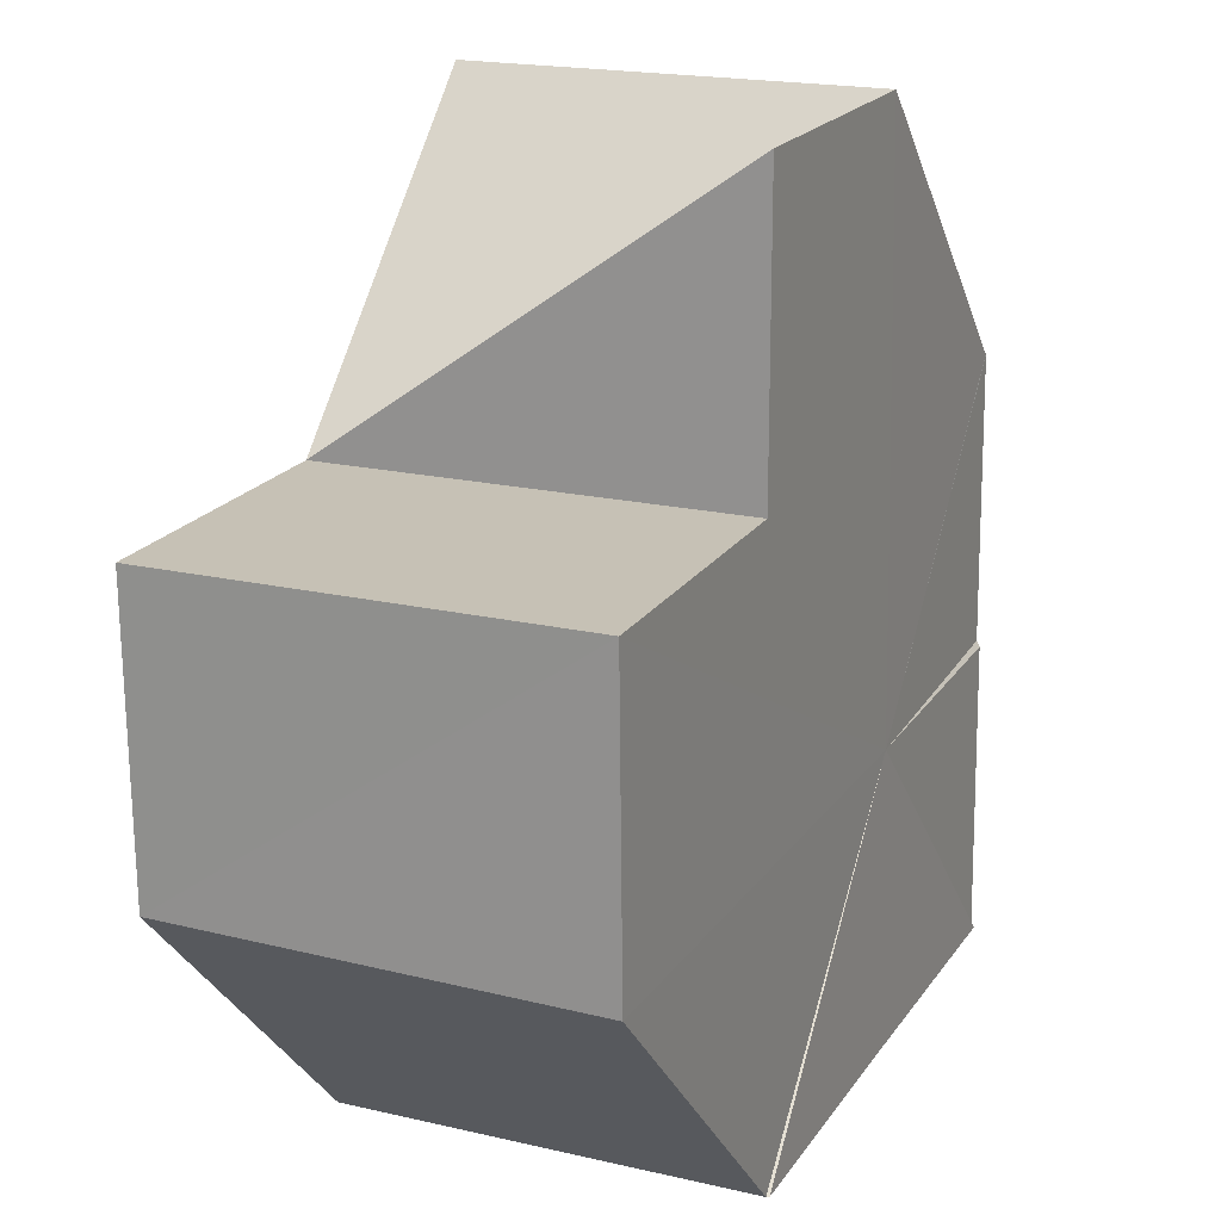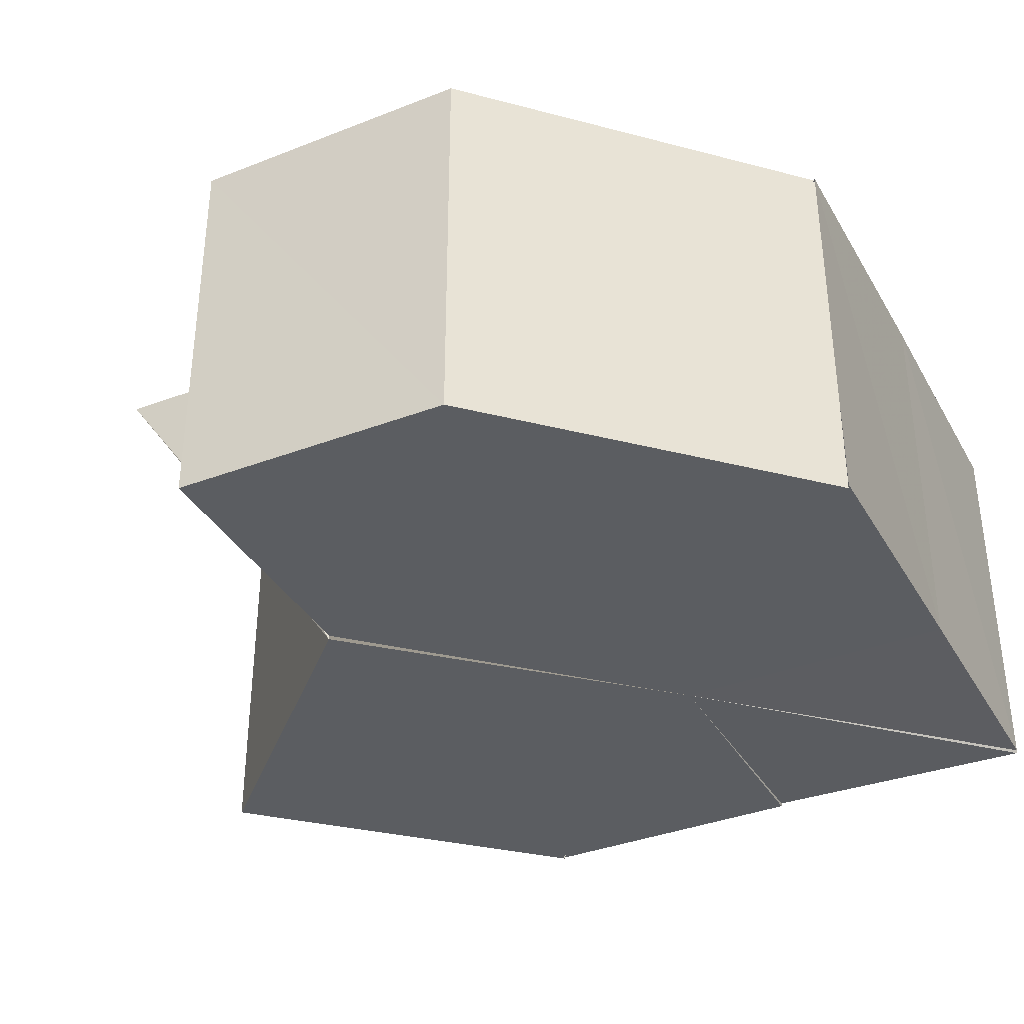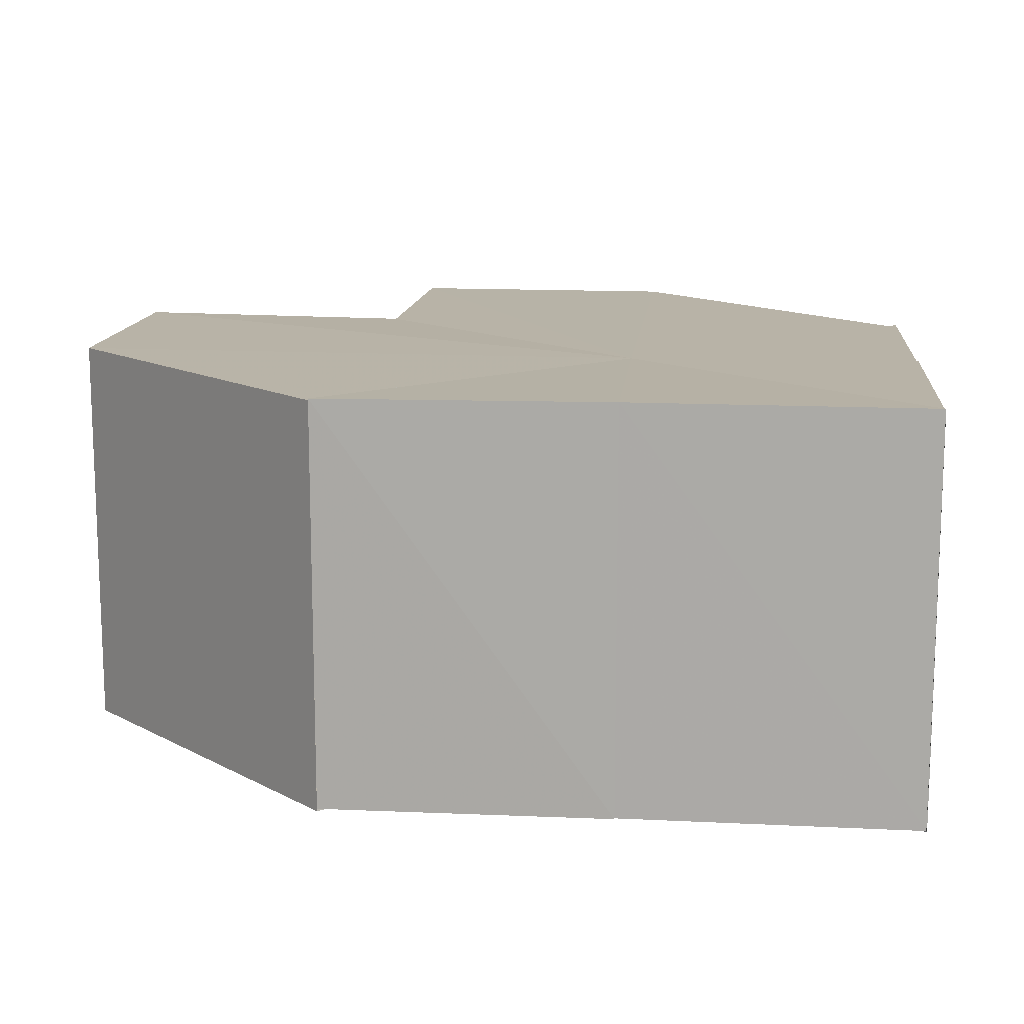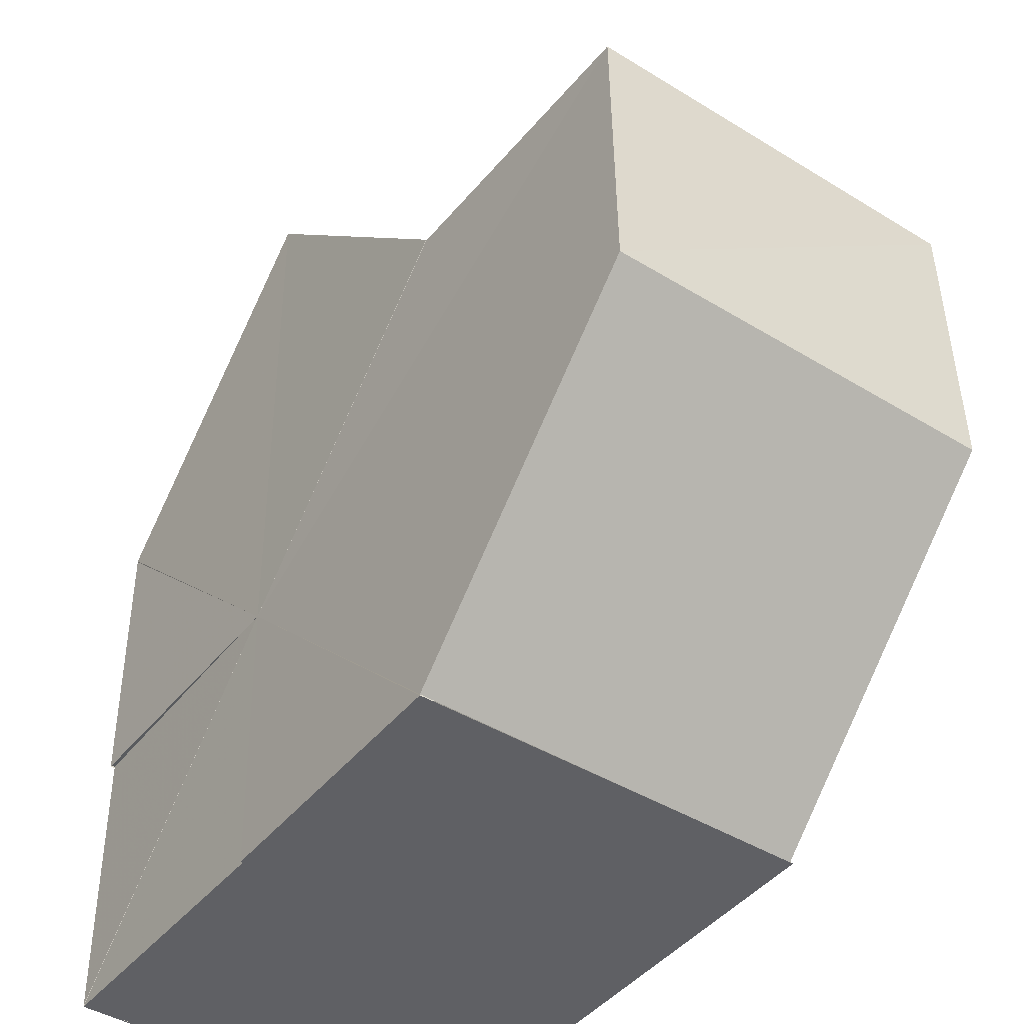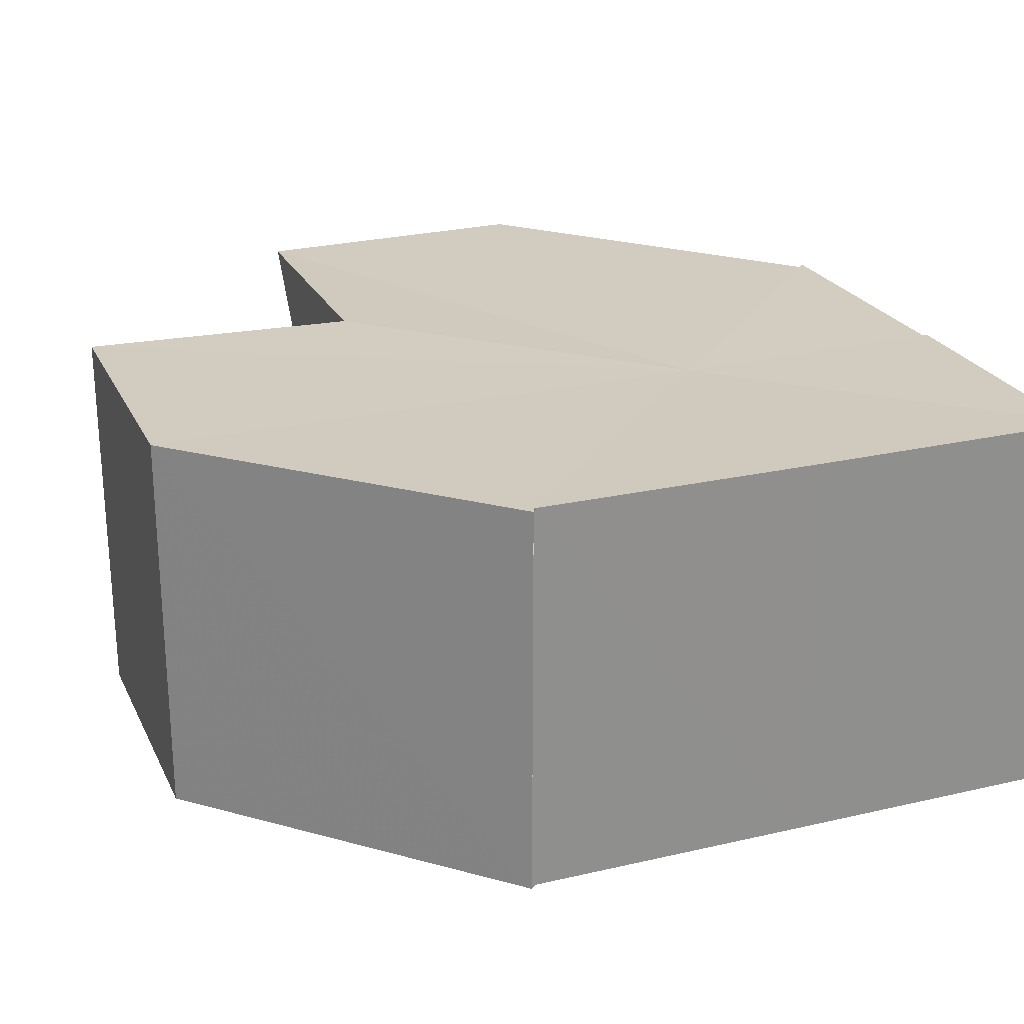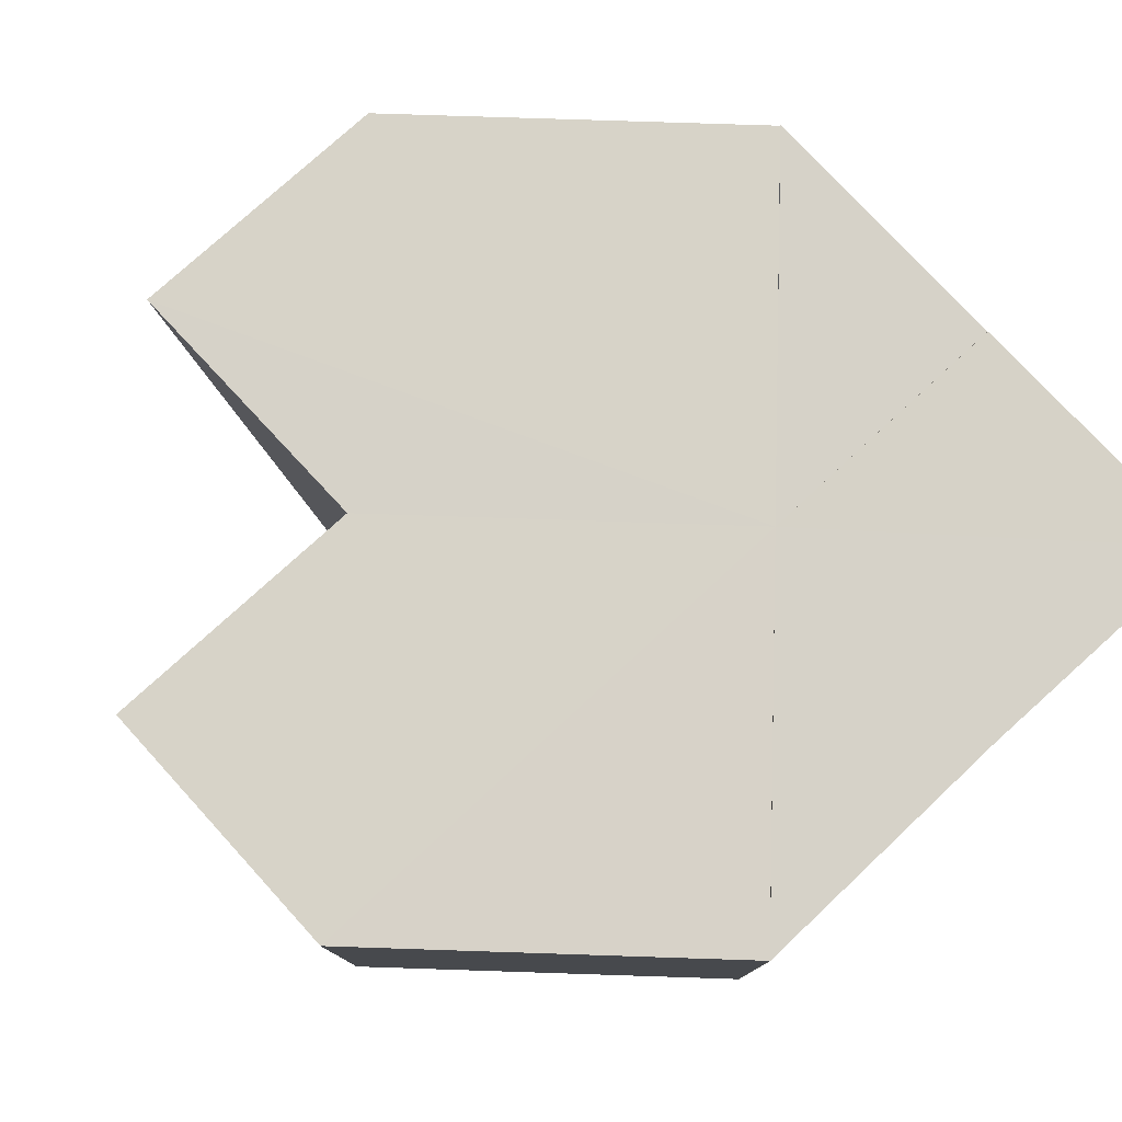
<metadata>
{"format":"obj","ext":"obj","renderer":"f3d","projection":"perspective","resolution":1024,"background":"white","views":[{"elev":19.0,"azim":-66.2,"up":"+Y"},{"elev":-35.4,"azim":-63.6,"up":"+Z"},{"elev":13.4,"azim":5.6,"up":"+Z"},{"elev":-43.8,"azim":-125.7,"up":"+Y"},{"elev":24.4,"azim":-20.8,"up":"+Z"},{"elev":77.7,"azim":-43.0,"up":"+Z"}]}
</metadata>
<code>
o 28754
v 2227 1866 8.017
v 2227 1866 8.017
v 2227 1866 8.031
v 2227 1867 8.016
v 2227 1866 8.017
v 2227 1867 8.017
v 2227 1866 8.017
v 2227 1867 8.016
v 2227 1867 8.016
v 2227 1867 8.016
v 2227 1867 8.016
v 2227 1866 8.017
v 2227 1866 8.017
v 2227 1867 8.017
v 2227 1866 8.031
v 2227 1867 8.016
v 2227 1867 8.017
v 2227 1867 8.016
v 2227 1867 8.03
v 2227 1867 8.016
v 2227 1867 8.016
v 2227 1867 8.016
v 2227 1867 8.03
v 2227 1866 8.031
v 2227 1866 8.017
v 2227 1866 8.031
v 2227 1866 8.017
v 2227 1866 8.031
v 2227 1867 8.03
v 2227 1866 8.031
v 2227 1866 8.031
v 2227 1867 8.031
v 2227 1866 8.031
v 2227 1866 8.031
v 2227 1867 8.017
v 2227 1867 8.031
v 2227 1867 8.031
v 2227 1867 8.03
v 2227 1867 8.016
v 2227 1867 8.03
v 2227 1866 8.017
v 2227 1866 8.017
v 2227 1866 8.031
v 2227 1867 8.03
v 2227 1867 8.016
v 2227 1867 8.03
v 2227 1867 8.016
v 2227 1867 8.016
v 2227 1866 8.017
v 2227 1866 8.017
v 2227 1866 8.017
v 2227 1867 8.017
v 2227 1867 8.016
v 2227 1867 8.016
v 2227 1866 8.017
v 2227 1866 8.017
v 2227 1867 8.016
v 2227 1867 8.016
v 2227 1867 8.016
v 2227 1867 8.03
v 2227 1867 8.03
v 2227 1867 8.016
v 2227 1867 8.016
v 2227 1867 8.016
v 2227 1867 8.016
v 2227 1867 8.03
v 2227 1867 8.016
v 2227 1867 8.03
v 2227 1867 8.016
v 2227 1867 8.03
v 2227 1867 8.016
v 2227 1867 8.017
v 2227 1867 8.03
v 2227 1866 8.017
v 2227 1867 8.031
v 2227 1867 8.017
v 2227 1867 8.031
v 2227 1866 8.017
v 2227 1866 8.031
v 2227 1867 8.03
v 2227 1866 8.031
v 2227 1866 8.031
v 2227 1867 8.03
v 2227 1867 8.03
v 2227 1867 8.03
v 2227 1866 8.031
v 2227 1867 8.031
v 2227 1866 8.031
v 2227 1867 8.03
v 2227 1867 8.03
v 2227 1867 8.03
v 2227 1867 8.03
v 2227 1867 8.03
v 2227 1867 8.03
f 1 2 3
f 4 1 5
f 4 6 7
f 4 8 9
f 4 10 11
f 4 12 13
f 12 14 15
f 4 16 17
f 16 18 19
f 4 20 21
f 20 22 23
f 24 25 26
f 26 27 28
f 29 30 24
f 29 31 32
f 29 33 34
f 34 35 36
f 29 37 38
f 38 39 40
f 41 42 43
f 44 45 46
f 47 48 45
f 47 49 50
f 47 51 52
f 53 45 54
f 53 55 56
f 57 52 58
f 53 58 59
f 60 58 61
f 62 63 60
f 64 65 66
f 66 67 68
f 68 69 70
f 71 72 73
f 72 74 75
f 73 76 77
f 77 78 79
f 80 81 82
f 80 83 84
f 85 82 86
f 85 87 88
f 89 90 87
f 89 91 90
f 89 92 91
f 89 93 92
f 89 94 93

</code>
